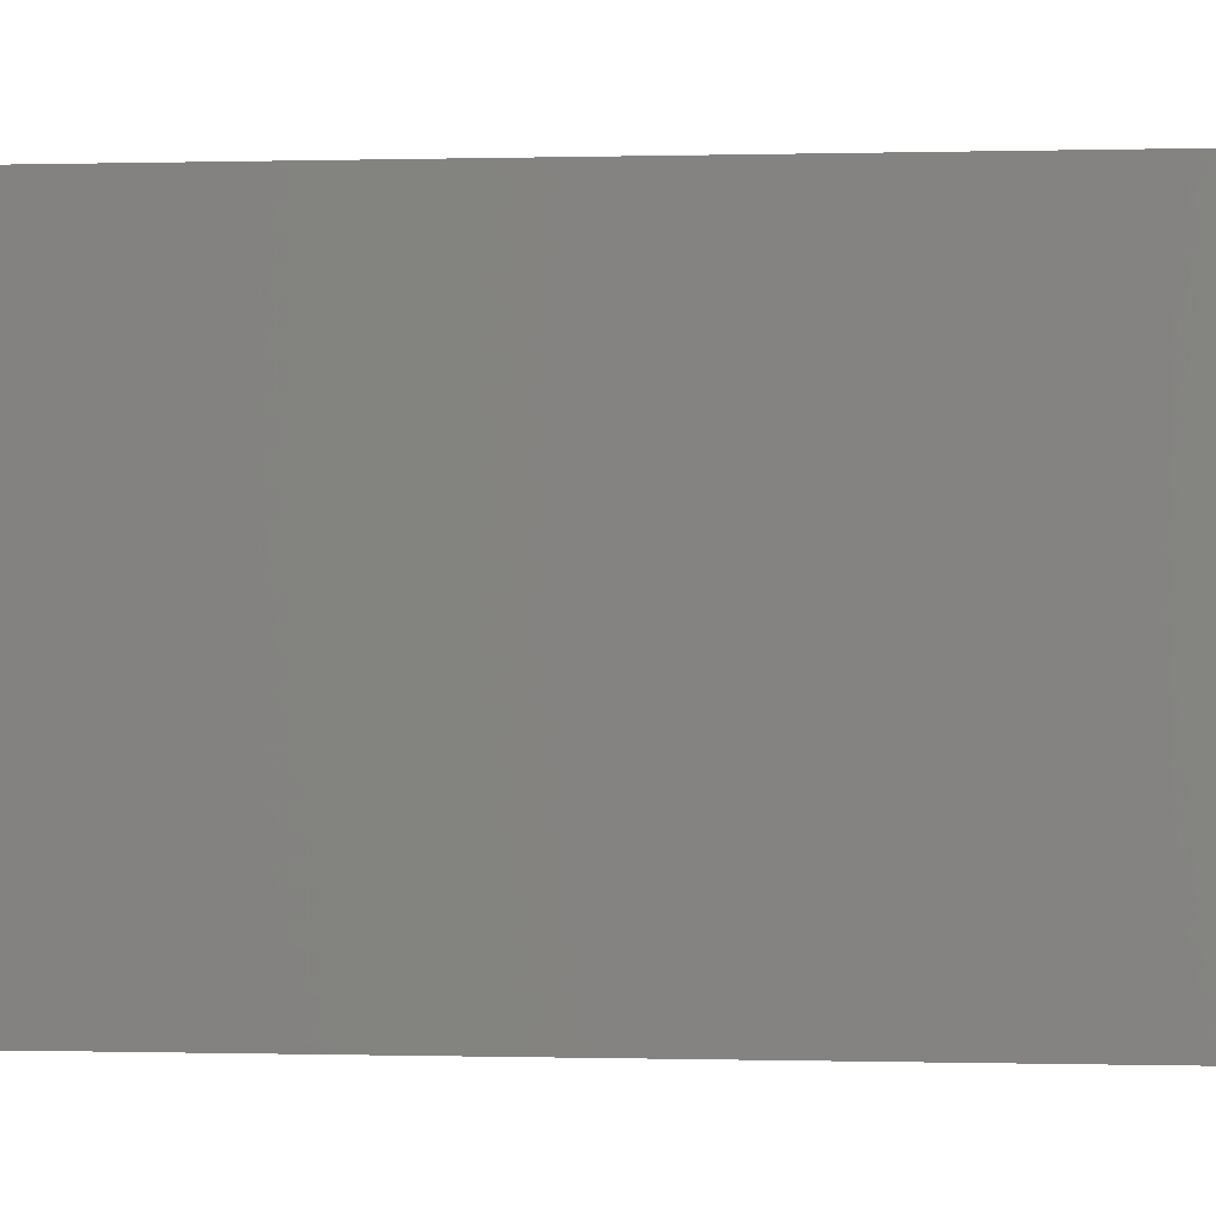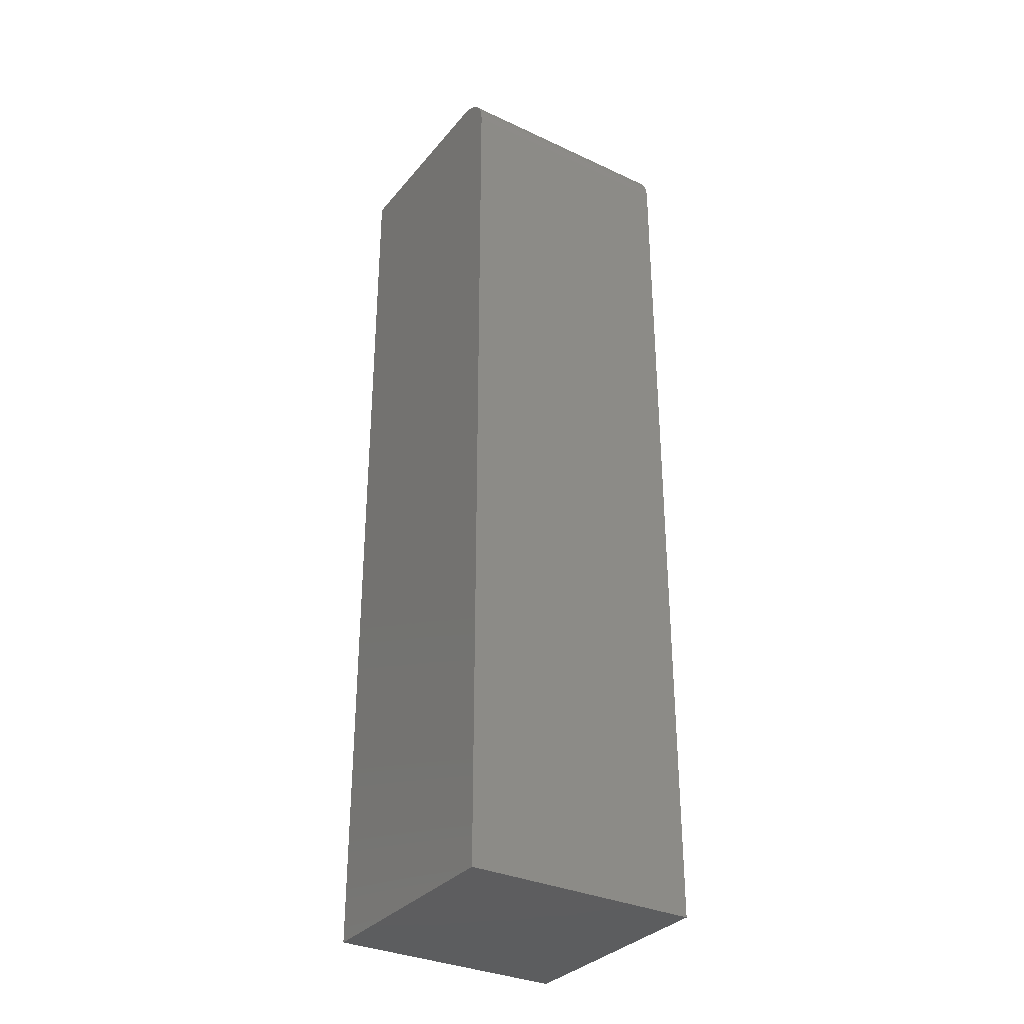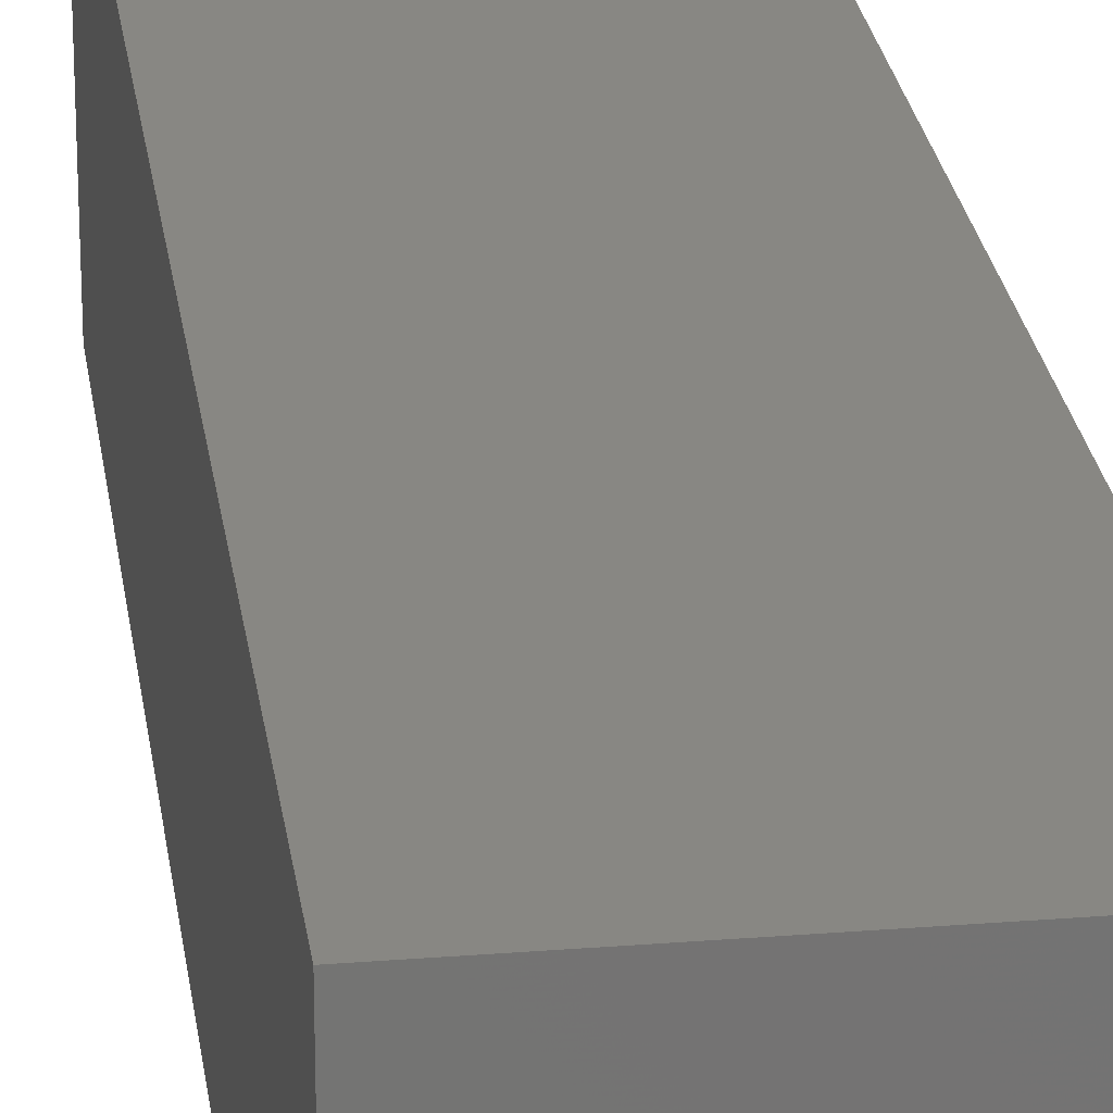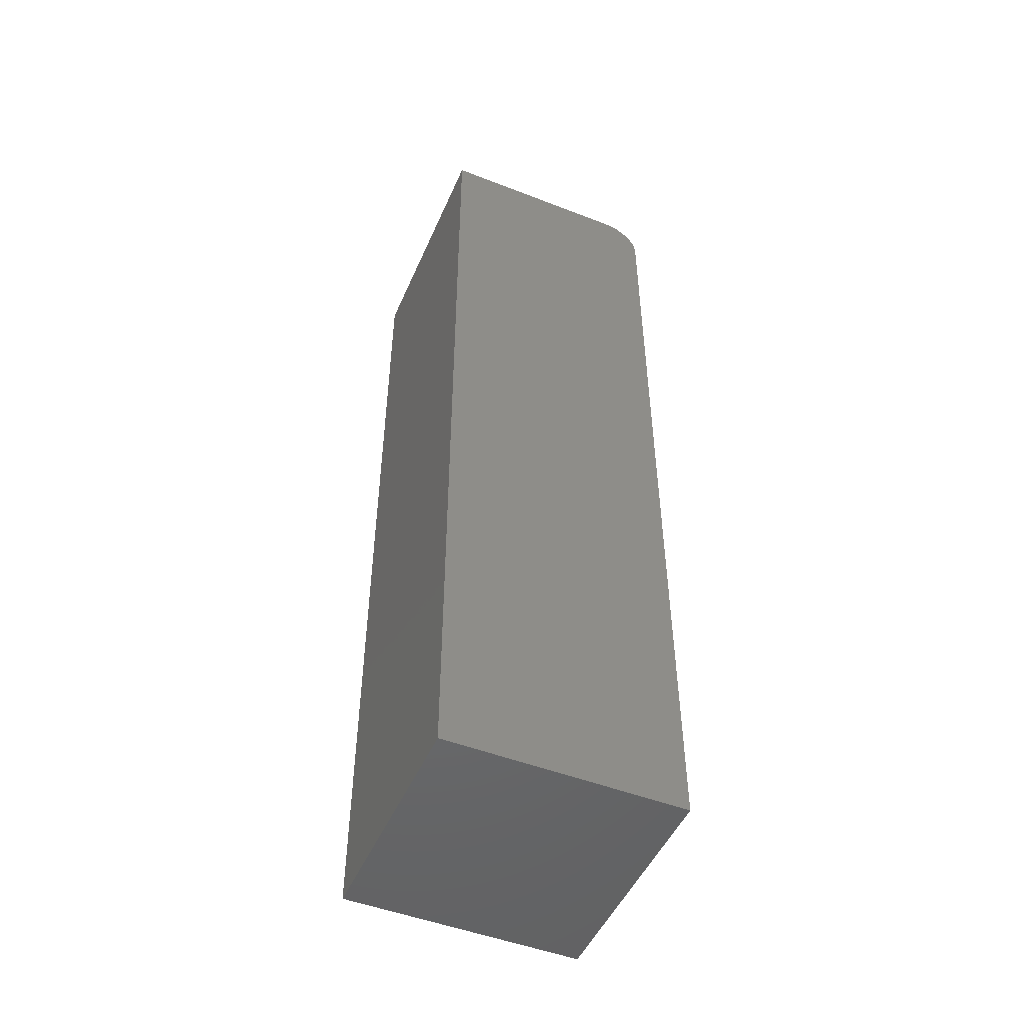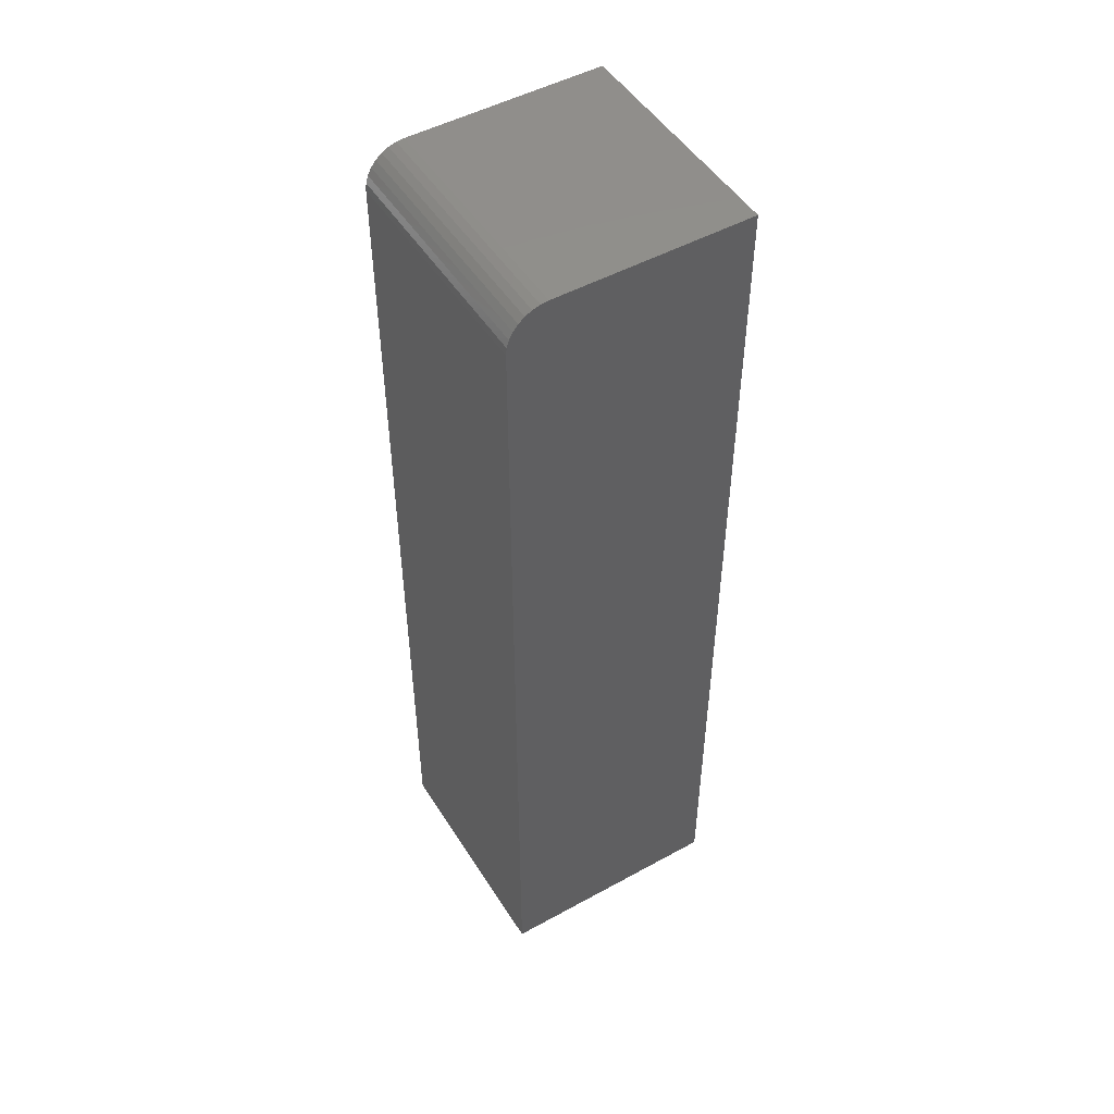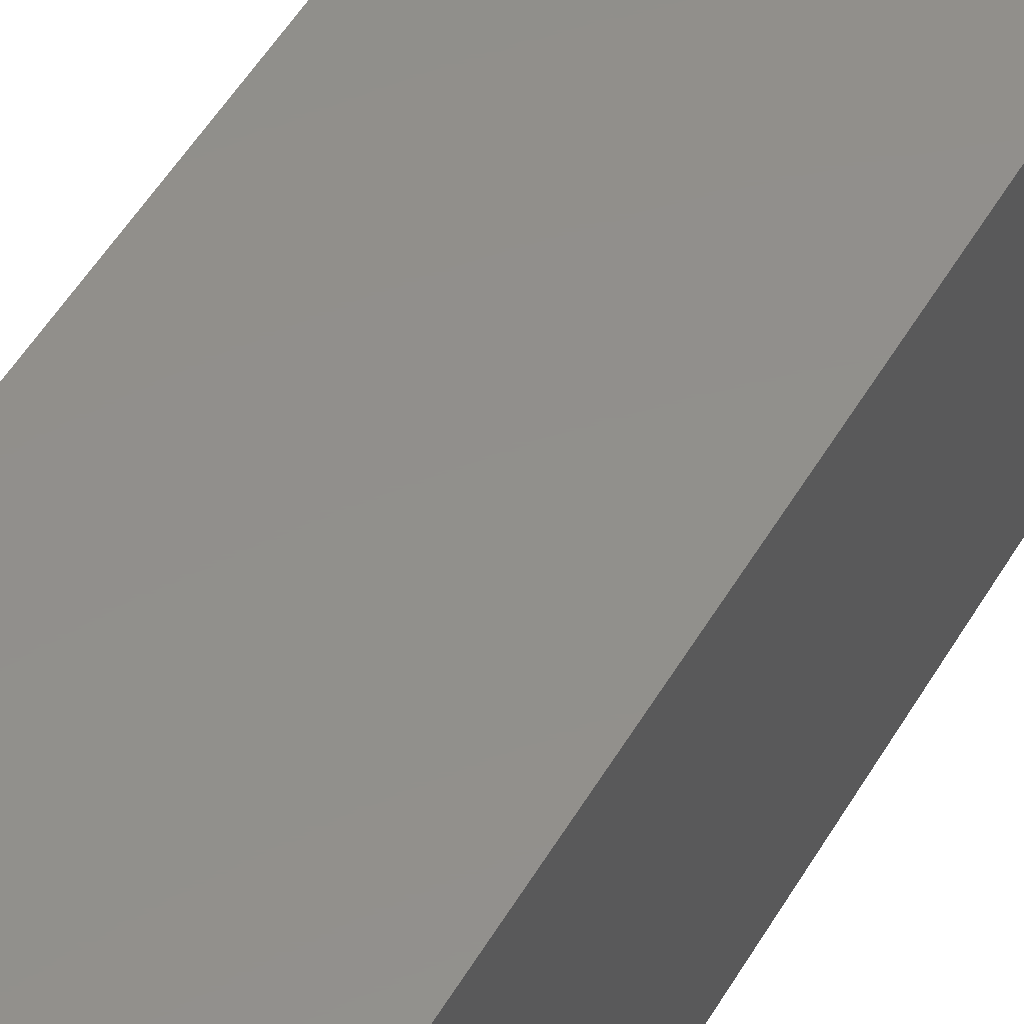
<metadata>
{"format":"stl","ext":"stl","renderer":"f3d","projection":"perspective","resolution":1024,"background":"white","views":[{"elev":-0.1,"azim":101.5,"up":"+Z"},{"elev":-32.6,"azim":147.1,"up":"+Y"},{"elev":24.5,"azim":172.5,"up":"+Z"},{"elev":-49.5,"azim":66.8,"up":"+Y"},{"elev":49.6,"azim":-121.2,"up":"+Y"},{"elev":51.9,"azim":-150.3,"up":"+Z"}]}
</metadata>
<code>
# stl→obj: 24 verts, 44 faces
v -0.09375 1.735e-18 -0.0625
v -0.09375 1.041e-17 0.09375
v 0.09375 1.214e-17 -0.0625
v 0.09375 2.082e-17 0.09375
v -0.09375 -0.002379 -0.07446
v -0.09375 -0.0006005 -0.0686
v -0.09375 -0.01389 -0.08848
v -0.09375 -0.01929 -0.09137
v -0.09375 -0.005267 -0.07986
v -0.09375 -0.009153 -0.0846
v -0.09375 -0.75 0.09375
v -0.09375 -0.02515 -0.09315
v -0.09375 -0.03125 -0.09375
v -0.09375 -0.75 -0.09375
v 0.09375 -0.005267 -0.07986
v 0.09375 -0.01929 -0.09137
v 0.09375 -0.01389 -0.08848
v 0.09375 -0.009153 -0.0846
v 0.09375 -0.75 0.09375
v 0.09375 -0.75 -0.09375
v 0.09375 -0.03125 -0.09375
v 0.09375 -0.02515 -0.09315
v 0.09375 -0.002379 -0.07446
v 0.09375 -0.0006005 -0.0686
f 1 2 3
f 3 2 4
f 1 5 2
f 1 6 5
f 7 8 9
f 9 10 7
f 11 2 12
f 11 12 13
f 11 13 14
f 12 2 5
f 12 5 9
f 12 9 8
f 15 16 17
f 15 17 18
f 19 20 21
f 19 21 22
f 19 22 4
f 22 16 15
f 22 15 23
f 22 23 24
f 22 24 3
f 22 3 4
f 13 21 14
f 14 21 20
f 1 3 6
f 6 3 24
f 6 24 5
f 5 24 23
f 5 23 9
f 9 23 15
f 9 15 10
f 10 15 18
f 10 18 7
f 7 18 17
f 7 17 8
f 8 17 16
f 8 16 12
f 12 16 22
f 12 22 13
f 13 22 21
f 14 20 11
f 11 20 19
f 4 2 19
f 19 2 11

</code>
